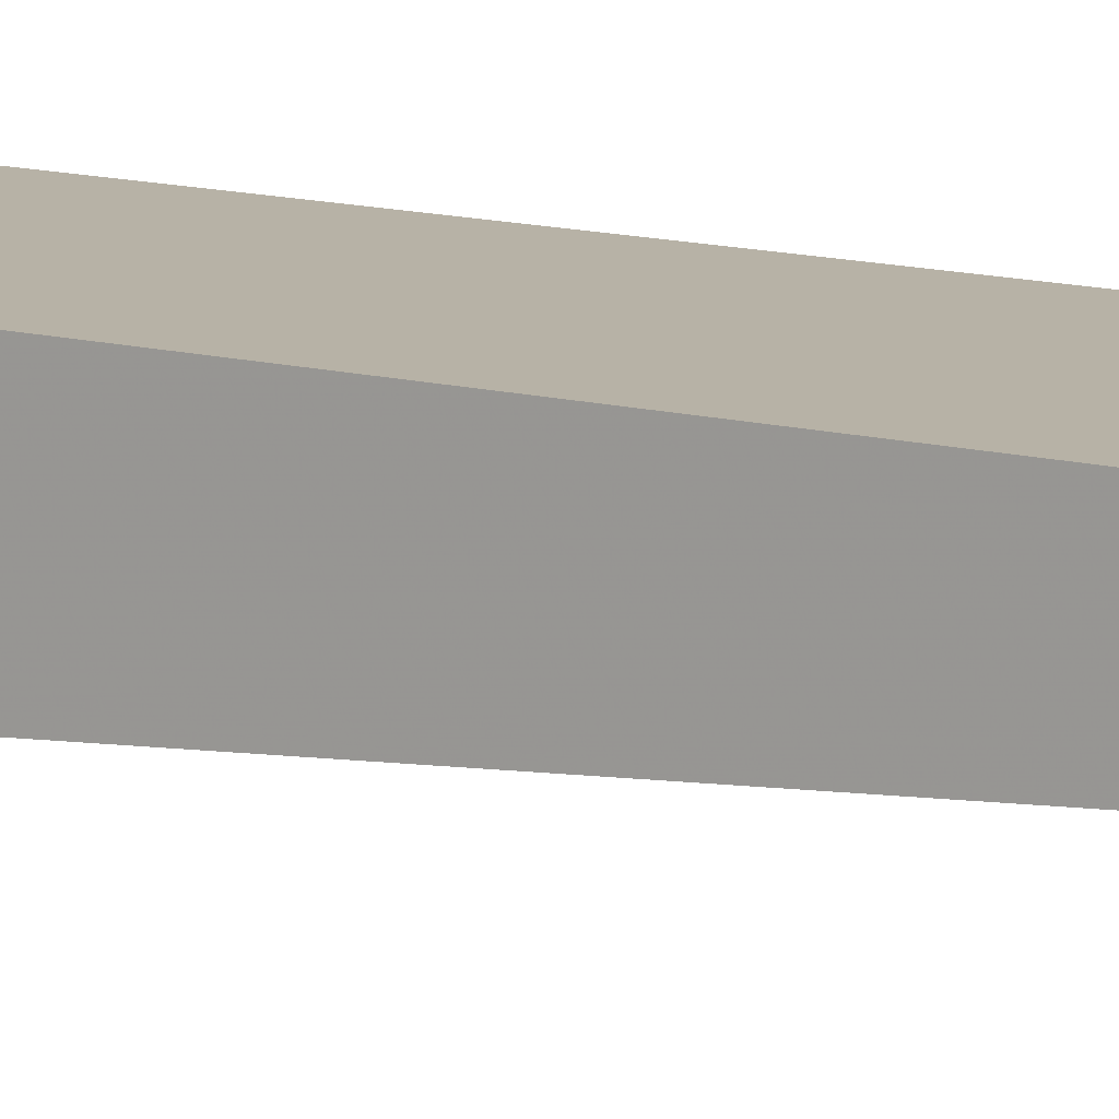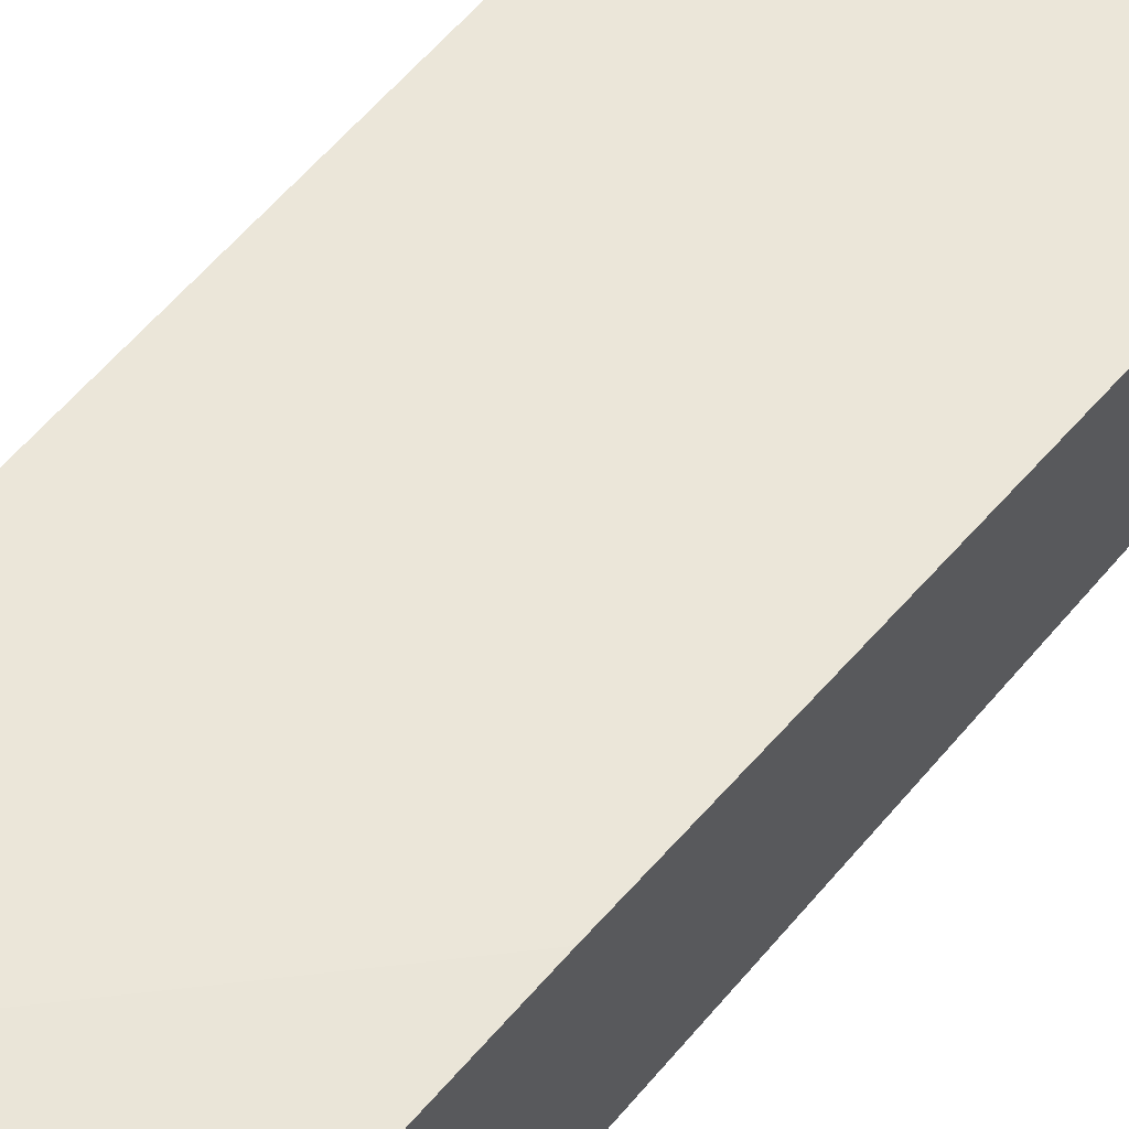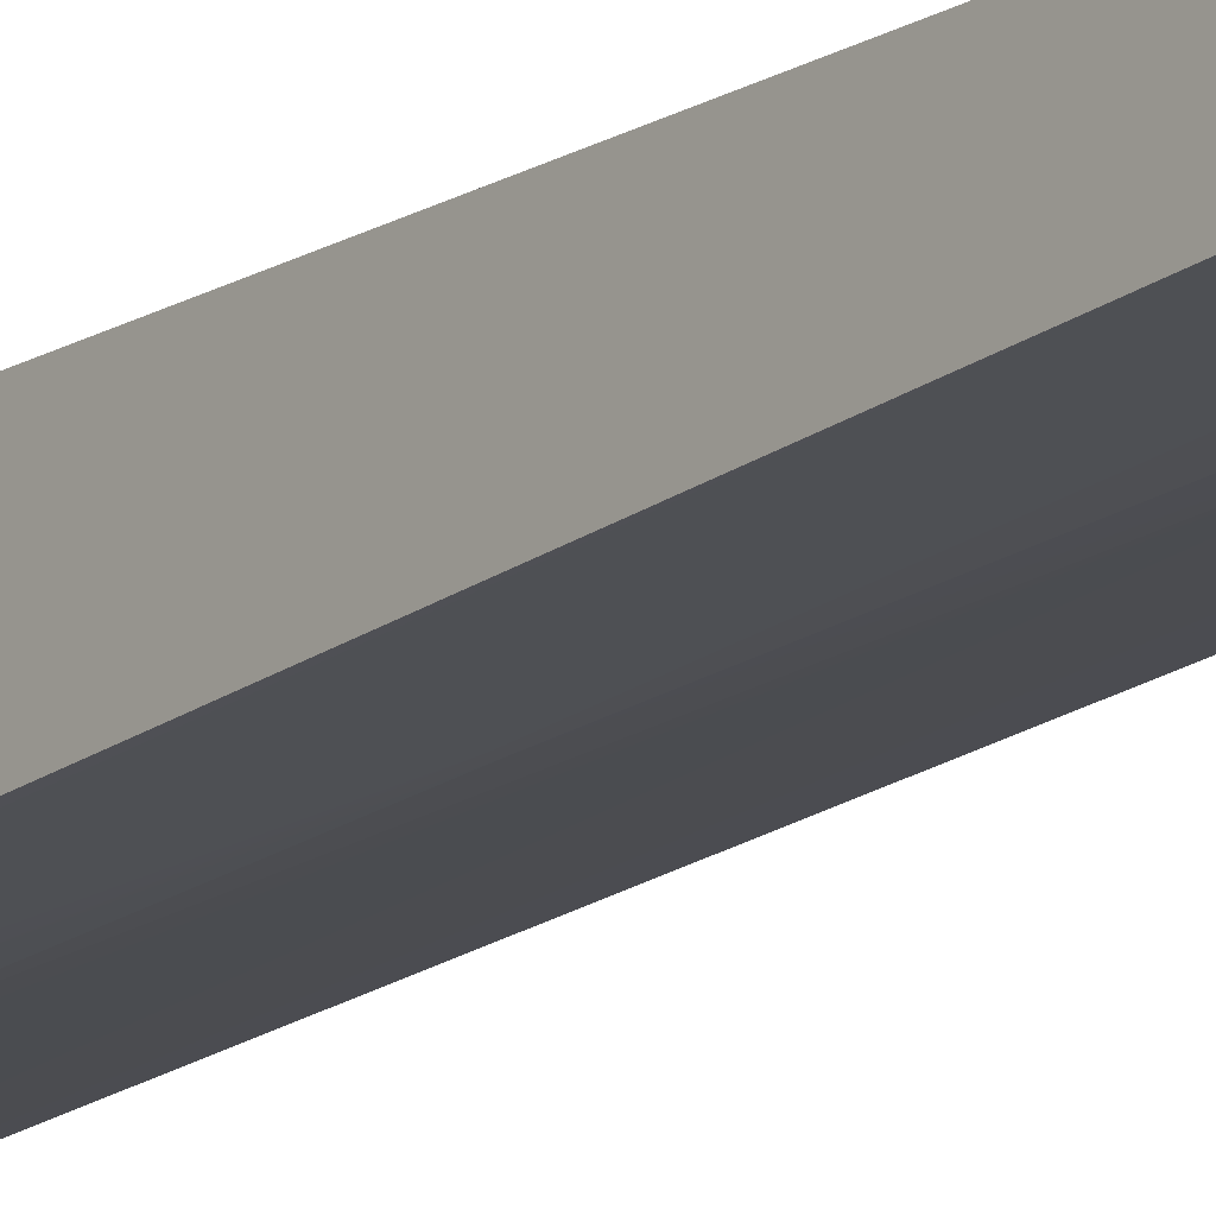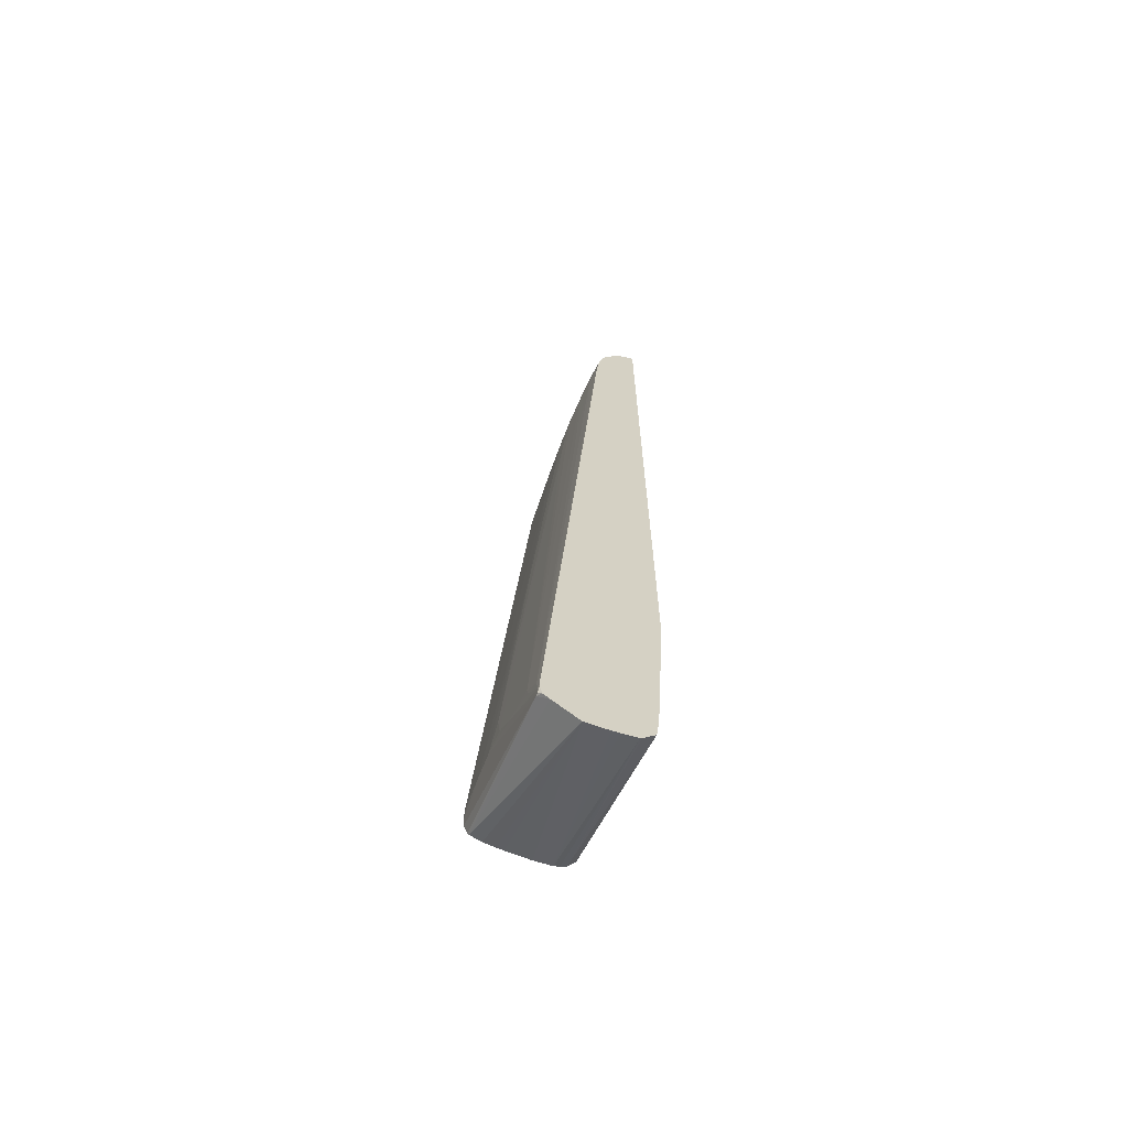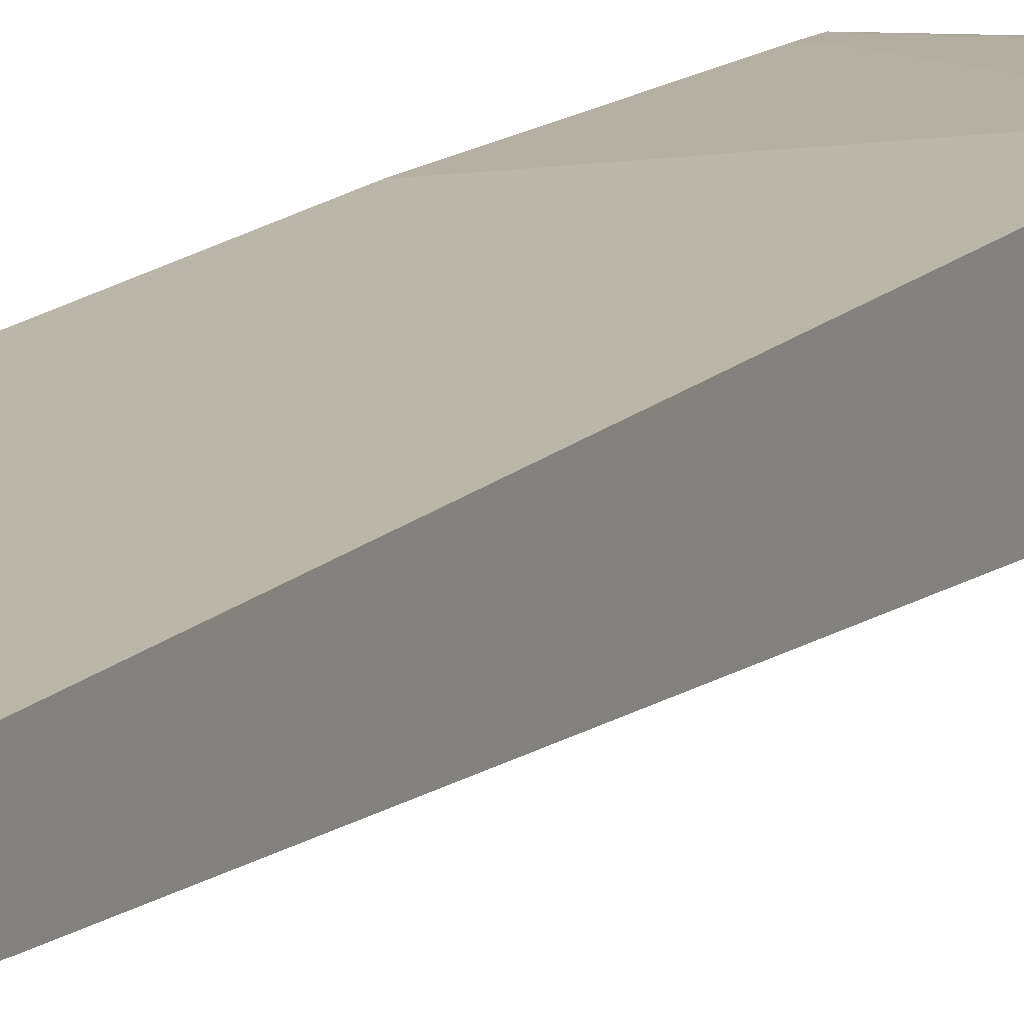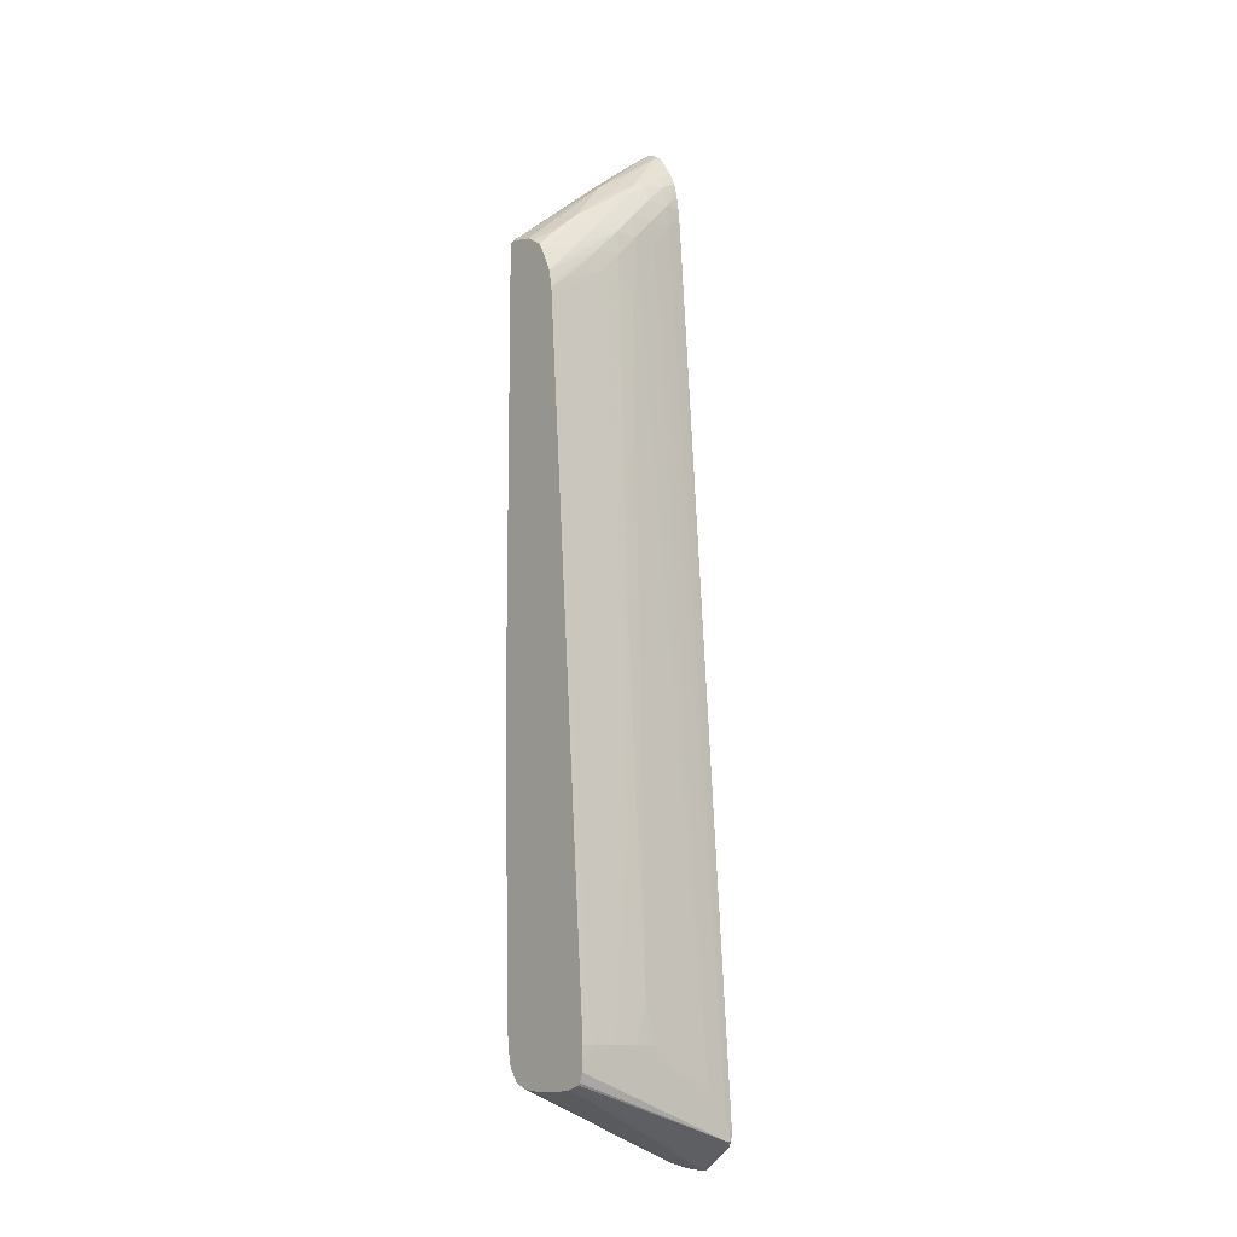
<metadata>
{"format":"obj","ext":"obj","renderer":"f3d","projection":"perspective","resolution":1024,"background":"white","views":[{"elev":12.4,"azim":122.0,"up":"+Z"},{"elev":56.8,"azim":39.5,"up":"+Z"},{"elev":-15.1,"azim":141.1,"up":"+Z"},{"elev":-66.4,"azim":-111.4,"up":"+Y"},{"elev":13.8,"azim":-154.1,"up":"+Z"},{"elev":-11.1,"azim":140.3,"up":"+Y"}]}
</metadata>
<code>
v -0.005793 -0.03419 -0.04495
v -0.005793 -0.03413 -0.04394
v -0.005793 -0.03342 -0.04607
v 0.001507 -0.03087 -0.04632
v 0.001507 -0.03104 -0.04582
v 0.001507 -0.0311 -0.0453
v 0.001507 -0.03112 -0.04499
v 0.001507 -0.03113 -0.04446
v 0.001507 -0.03115 -0.04393
v -0.005793 -0.03408 -0.04364
v 0.001507 -0.03106 -0.04314
v -0.005793 -0.03322 -0.04634
v -0.005537 -0.03304 -0.04648
v 0.001507 -0.03078 -0.04639
v -0.005793 -0.03396 -0.04293
v 0.001507 -0.03095 -0.04289
v -0.005793 -0.03284 -0.04646
v -0.005679 -0.03304 -0.04648
v -0.00101 -0.02944 -0.04659
v 2.28e-06 -0.02944 -0.04659
v 0.001507 -0.02999 -0.04656
v 0.001507 -0.03041 -0.04654
v -0.005793 -0.03391 -0.04286
v 0.001507 -0.0308 -0.04263
v -0.005793 -0.03264 -0.04646
v -0.005679 -0.03273 -0.04648
v -0.003034 -0.03046 -0.04655
v -0.002022 -0.02944 -0.04655
v -0.001546 -0.02789 -0.04647
v -0.001559 -0.01372 -0.04546
v -0.00101 -0.02337 -0.04615
v 0.001014 -0.02944 -0.04658
v -0.00101 -0.02135 -0.04601
v -0.001344 -0.01372 -0.04546
v 0.001507 -0.02944 -0.04656
v -0.005793 -0.03334 -0.04232
v 0.001507 -0.0303 -0.04227
v -0.005793 -0.03226 -0.04644
v -0.005511 -0.03206 -0.04646
v -0.004791 -0.03147 -0.04649
v -0.004585 -0.03092 -0.04647
v -0.003969 -0.03053 -0.04649
v -0.002681 -0.0003959 -0.04446
v -0.002022 0.001929 -0.04432
v 0.001192 -0.02797 -0.04647
v -0.00101 0.000295 -0.04444
v -0.00101 0.0009197 -0.04439
v 0.001507 -0.02823 -0.04647
v -0.005793 -0.0332 -0.0423
v 0.001507 -0.02944 -0.0421
v -0.005793 -0.03176 -0.0464
v -0.005297 -0.03147 -0.04644
v -0.005637 -0.004496 -0.04446
v -0.005058 0.003956 -0.04392
v -0.004571 -0.002593 -0.04445
v -0.004046 0.002943 -0.0441
v -0.004254 -0.03024 -0.04645
v -0.003034 0.002943 -0.04419
v -0.002022 0.002943 -0.04419
v -0.00101 0.001929 -0.04429
v 2.28e-06 0.0009197 -0.04437
v 0.001507 -0.02804 -0.04646
v 0.001507 -0.0006896 -0.04447
v 0.001014 7.159e-05 -0.04442
v 0.001507 -0.0002842 -0.04444
v -0.005793 -0.0322 -0.04218
v 0.001507 -0.02843 -0.04205
v 0.001014 -0.02843 -0.04204
v -0.005793 -0.02507 -0.04174
v 0.001014 -0.02944 -0.04209
v -0.005793 -0.004351 -0.04442
v -0.005792 -0.005154 -0.04448
v -0.005793 0.003956 -0.04382
v -0.005793 0.004693 -0.04375
v -0.005058 0.004966 -0.04382
v -0.004046 0.003956 -0.04402
v -0.003034 0.003956 -0.04402
v -0.00101 0.002943 -0.04399
v 2.28e-06 0.001929 -0.04413
v 0.001014 0.0009197 -0.04425
v 0.001507 0.0004398 -0.0443
v 0.001507 -2.77e-05 -0.04439
v 0.001507 -0.01732 -0.04174
v -0.005793 0.008073 -0.04174
v -0.005793 0.004966 -0.04372
v -0.005793 0.005644 -0.04361
v -0.005793 0.006252 -0.04346
v -0.005058 0.005851 -0.04359
v -0.004046 0.004966 -0.04381
v -0.004046 0.005661 -0.04354
v -0.003097 0.004953 -0.04363
v -0.001994 0.004006 -0.04377
v -0.00101 0.003654 -0.04359
v -8.277e-05 0.002901 -0.04365
v 0.0009893 0.001933 -0.04376
v 0.001507 0.001462 -0.0438
v 0.001507 0.0009404 -0.04406
v 0.001507 0.002235 -0.04174
v -0.005399 0.007796 -0.04174
v -0.005314 0.007692 -0.04191
v -0.005793 0.008019 -0.04194
v -0.005793 0.006389 -0.04339
v -0.005058 0.006356 -0.04334
v -0.003477 0.005516 -0.04346
v -0.002312 0.00461 -0.04354
v -0.0004766 0.003468 -0.04345
v 0.0006348 0.002533 -0.04353
v 0.001507 0.001702 -0.04365
v 0.001507 0.002364 -0.04191
v 0.0009307 0.002765 -0.04174
v -0.00422 0.006906 -0.04174
v -0.002478 0.005512 -0.04249
v -0.005793 0.007911 -0.0422
v -0.005793 0.006819 -0.04317
v -0.005793 0.007531 -0.04267
v -0.002802 0.005284 -0.04317
v -0.005793 0.007659 -0.04256
v -0.005467 0.007564 -0.04249
v -0.003097 0.005694 -0.04287
v 0.001507 0.002157 -0.04292
v 0.001507 0.001995 -0.04321
v -0.002448 0.005537 -0.04191
v -0.002526 0.00559 -0.04174
v -0.002453 0.005533 -0.04174
v -0.003127 0.006066 -0.04174
v -0.003034 0.005988 -0.04191
v -0.004295 0.006662 -0.04265
f 1 2 10
f 1 10 15
f 1 15 23
f 1 23 36
f 1 36 49
f 1 49 66
f 1 66 69
f 1 69 84
f 1 84 101
f 1 101 113
f 1 113 117
f 1 117 115
f 1 115 114
f 1 114 102
f 1 102 87
f 1 87 86
f 1 86 85
f 1 85 74
f 1 74 73
f 1 73 71
f 1 71 51
f 1 51 38
f 1 38 25
f 1 25 17
f 1 17 12
f 1 12 3
f 1 3 4
f 1 4 5
f 1 5 6
f 1 6 7
f 1 7 8
f 1 8 9
f 1 9 2
f 2 9 11
f 2 11 10
f 3 12 13
f 3 13 4
f 4 14 22
f 4 22 21
f 4 21 35
f 4 35 48
f 4 48 62
f 4 62 63
f 4 63 65
f 4 65 82
f 4 82 81
f 4 81 97
f 4 97 96
f 4 96 108
f 4 108 121
f 4 121 120
f 4 120 109
f 4 109 98
f 4 98 83
f 4 83 67
f 4 67 50
f 4 50 37
f 4 37 24
f 4 24 16
f 4 16 11
f 4 11 9
f 4 9 8
f 4 8 7
f 4 7 6
f 4 6 5
f 4 13 14
f 10 11 15
f 11 16 15
f 12 17 18
f 12 18 13
f 13 18 19
f 13 19 20
f 13 20 21
f 13 21 22
f 13 22 14
f 15 16 24
f 15 24 23
f 17 25 26
f 17 26 18
f 18 26 27
f 18 27 19
f 19 27 28
f 19 28 29
f 19 29 30
f 19 30 31
f 19 31 20
f 20 32 21
f 20 31 33
f 20 33 34
f 20 34 32
f 21 32 35
f 23 24 36
f 24 37 36
f 25 38 26
f 26 38 39
f 26 39 40
f 26 40 27
f 27 40 41
f 27 41 42
f 27 42 28
f 28 42 43
f 28 43 29
f 29 43 30
f 30 43 44
f 30 44 34
f 30 34 33
f 30 33 31
f 32 45 35
f 32 34 46
f 32 46 47
f 32 47 45
f 34 44 47
f 34 47 46
f 35 45 48
f 36 37 50
f 36 50 49
f 38 51 39
f 39 52 41
f 39 41 40
f 39 51 53
f 39 53 54
f 39 54 55
f 39 55 56
f 39 56 52
f 41 57 42
f 41 52 56
f 41 56 58
f 41 58 43
f 41 43 57
f 42 57 43
f 43 58 44
f 44 58 59
f 44 59 60
f 44 60 61
f 44 61 47
f 45 62 48
f 45 47 63
f 45 63 62
f 47 61 64
f 47 64 65
f 47 65 63
f 49 50 66
f 50 67 68
f 50 68 69
f 50 69 70
f 50 70 66
f 51 71 72
f 51 72 53
f 53 72 71
f 53 71 73
f 53 73 54
f 54 73 74
f 54 74 75
f 54 75 76
f 54 76 56
f 54 56 55
f 56 76 58
f 58 76 77
f 58 77 59
f 59 77 78
f 59 78 79
f 59 79 80
f 59 80 81
f 59 81 60
f 60 81 82
f 60 82 65
f 60 65 61
f 61 65 64
f 66 70 69
f 67 83 68
f 68 83 69
f 69 83 98
f 69 98 110
f 69 110 124
f 69 124 123
f 69 123 125
f 69 125 111
f 69 111 99
f 69 99 84
f 74 85 75
f 75 85 86
f 75 86 87
f 75 87 88
f 75 88 89
f 75 89 77
f 75 77 76
f 77 89 90
f 77 90 91
f 77 91 78
f 78 91 92
f 78 92 93
f 78 93 94
f 78 94 95
f 78 95 79
f 79 95 96
f 79 96 97
f 79 97 80
f 80 97 81
f 84 99 100
f 84 100 101
f 87 102 103
f 87 103 88
f 88 90 89
f 88 103 90
f 90 104 91
f 90 103 104
f 91 104 92
f 92 105 93
f 92 104 105
f 93 105 106
f 93 106 94
f 94 107 95
f 94 106 107
f 95 108 96
f 95 107 108
f 98 109 110
f 99 111 112
f 99 112 100
f 100 112 101
f 101 112 113
f 102 114 103
f 103 114 115
f 103 115 104
f 104 116 106
f 104 106 105
f 104 115 117
f 104 117 118
f 104 118 116
f 106 116 119
f 106 119 112
f 106 112 120
f 106 120 107
f 107 120 121
f 107 121 108
f 109 120 112
f 109 112 122
f 109 122 123
f 109 123 124
f 109 124 110
f 111 125 126
f 111 126 112
f 112 119 127
f 112 127 118
f 112 118 113
f 112 126 122
f 113 118 117
f 116 118 127
f 116 127 119
f 122 126 125
f 122 125 123

</code>
